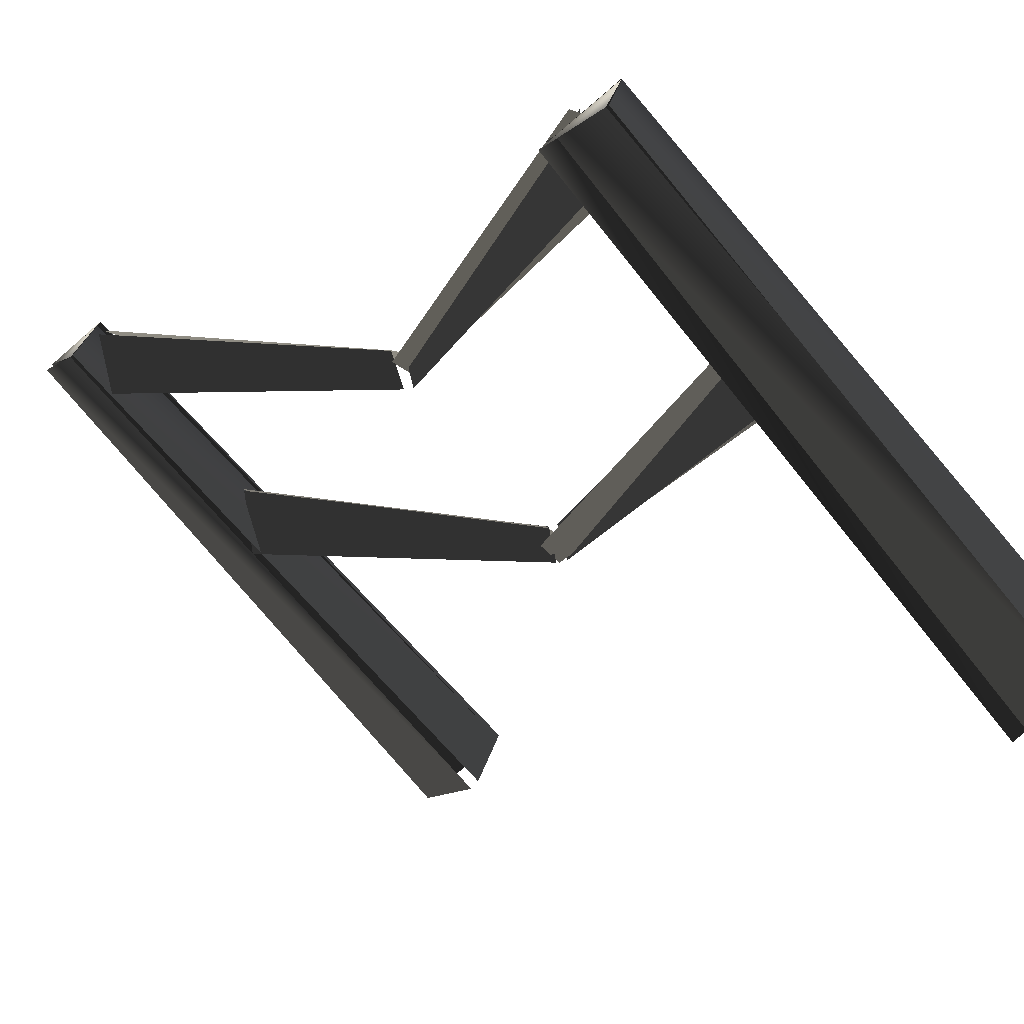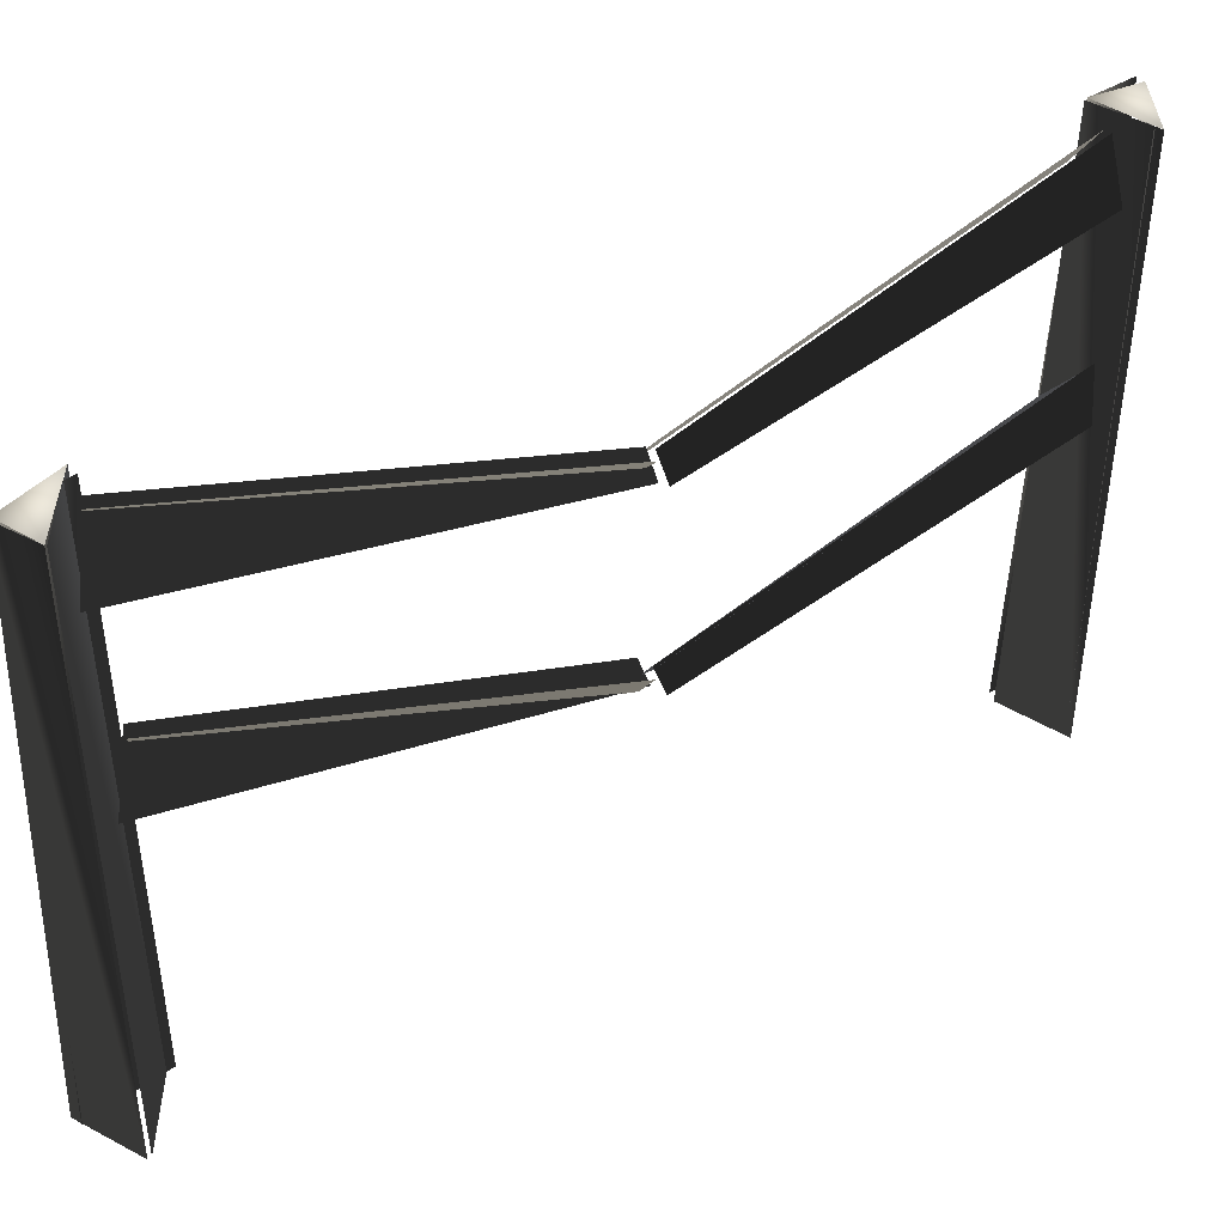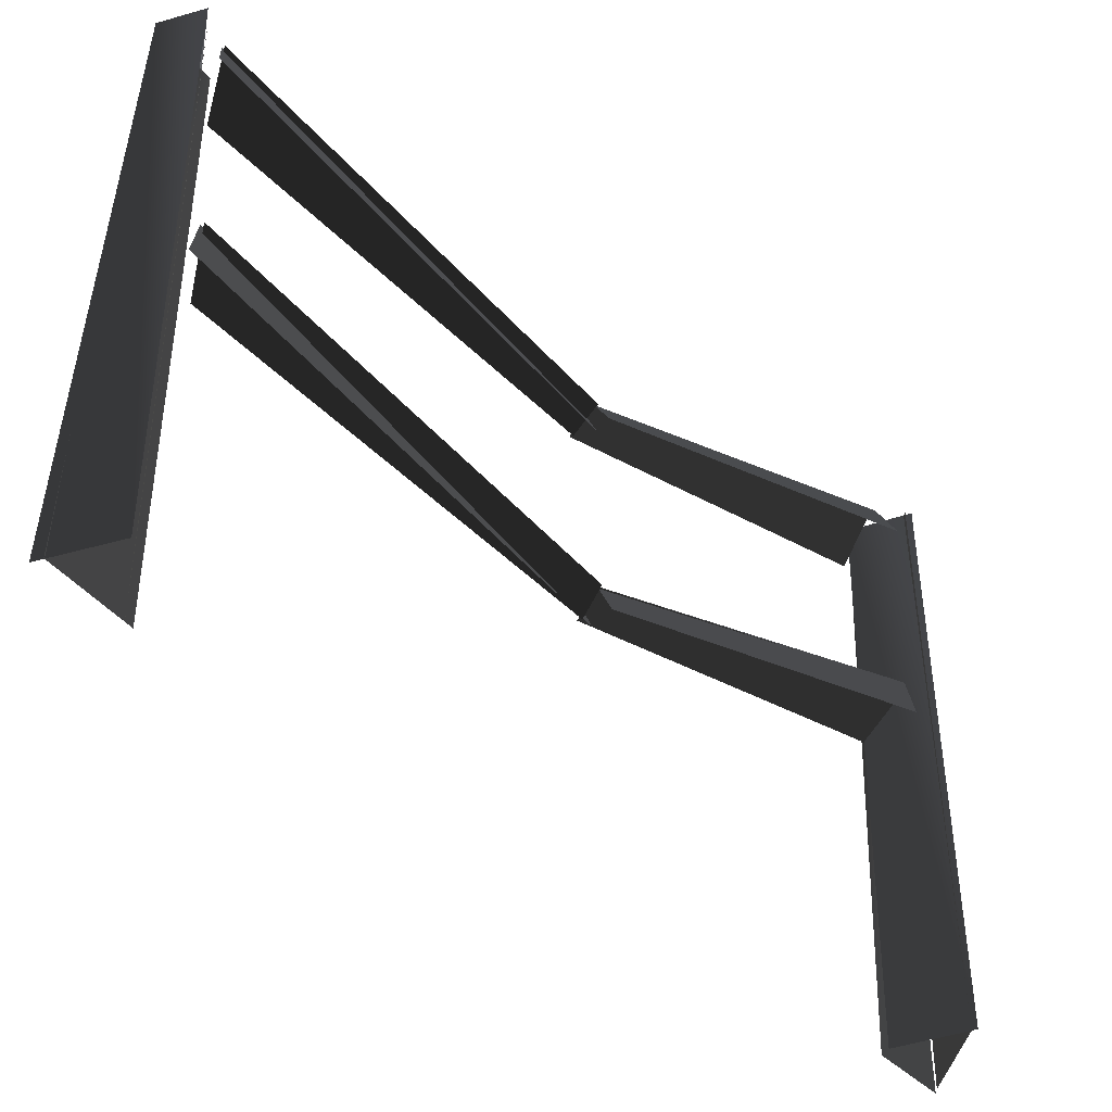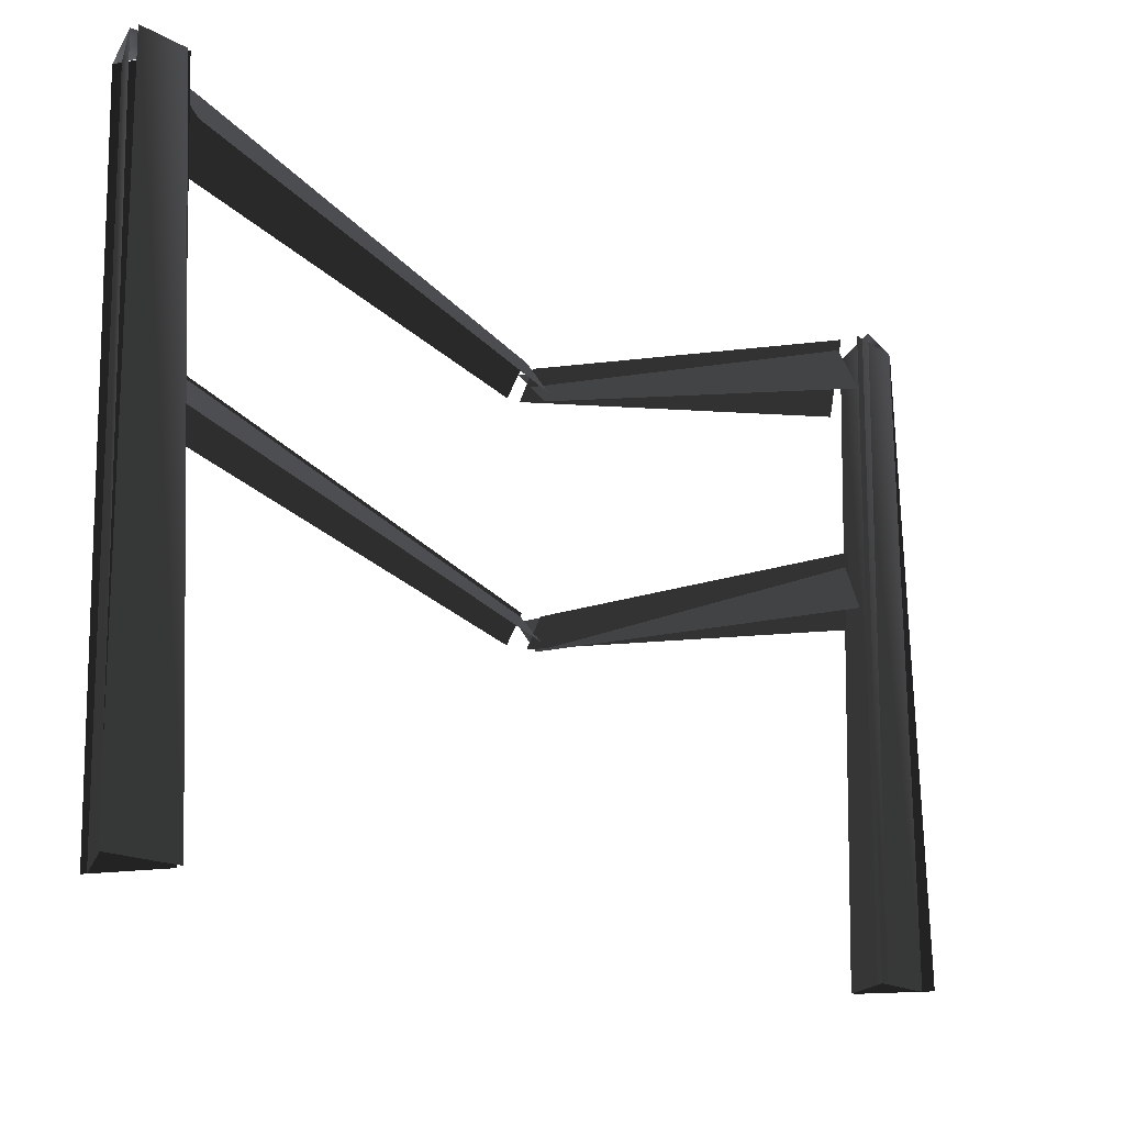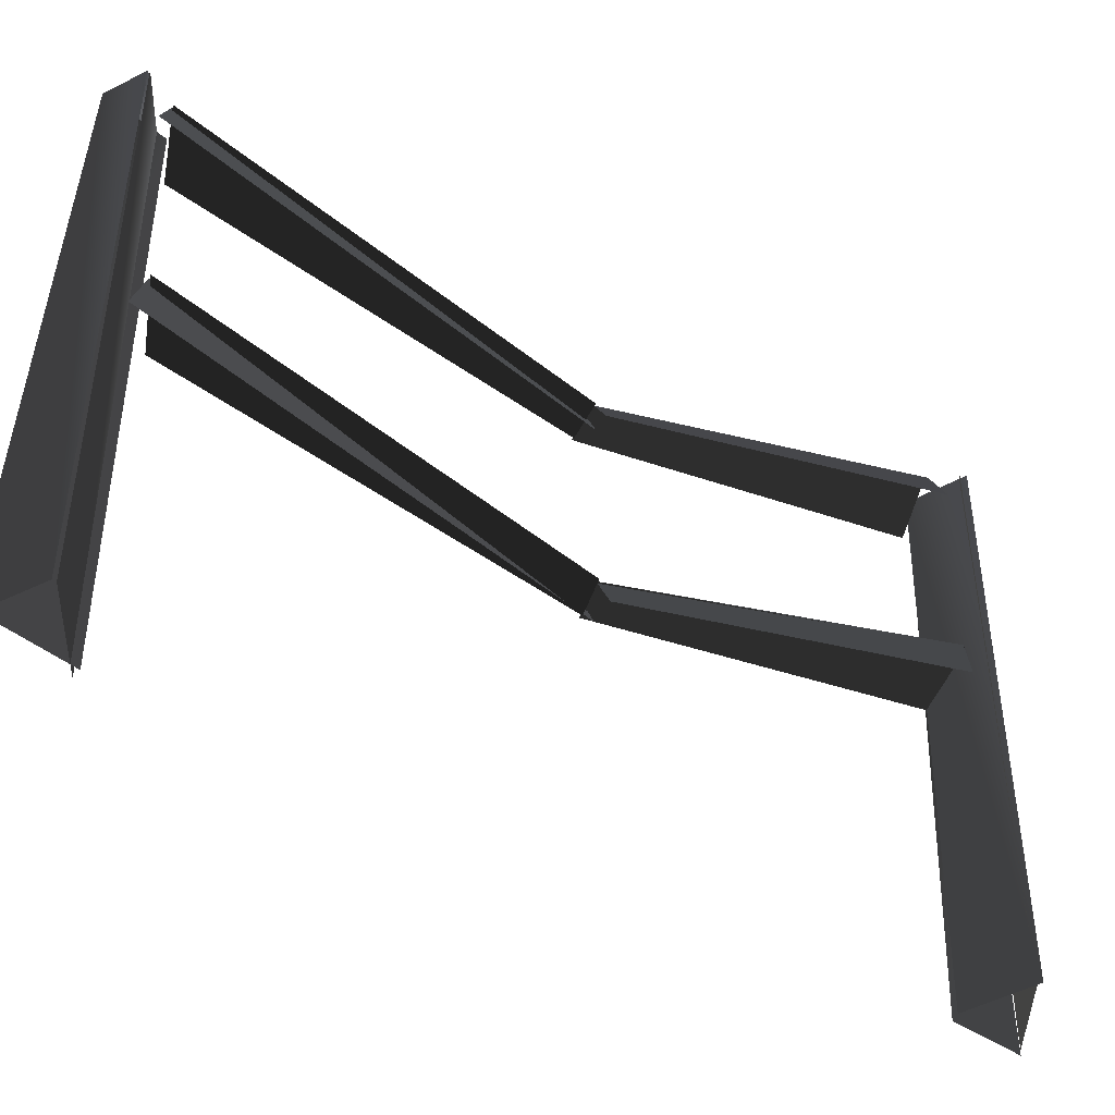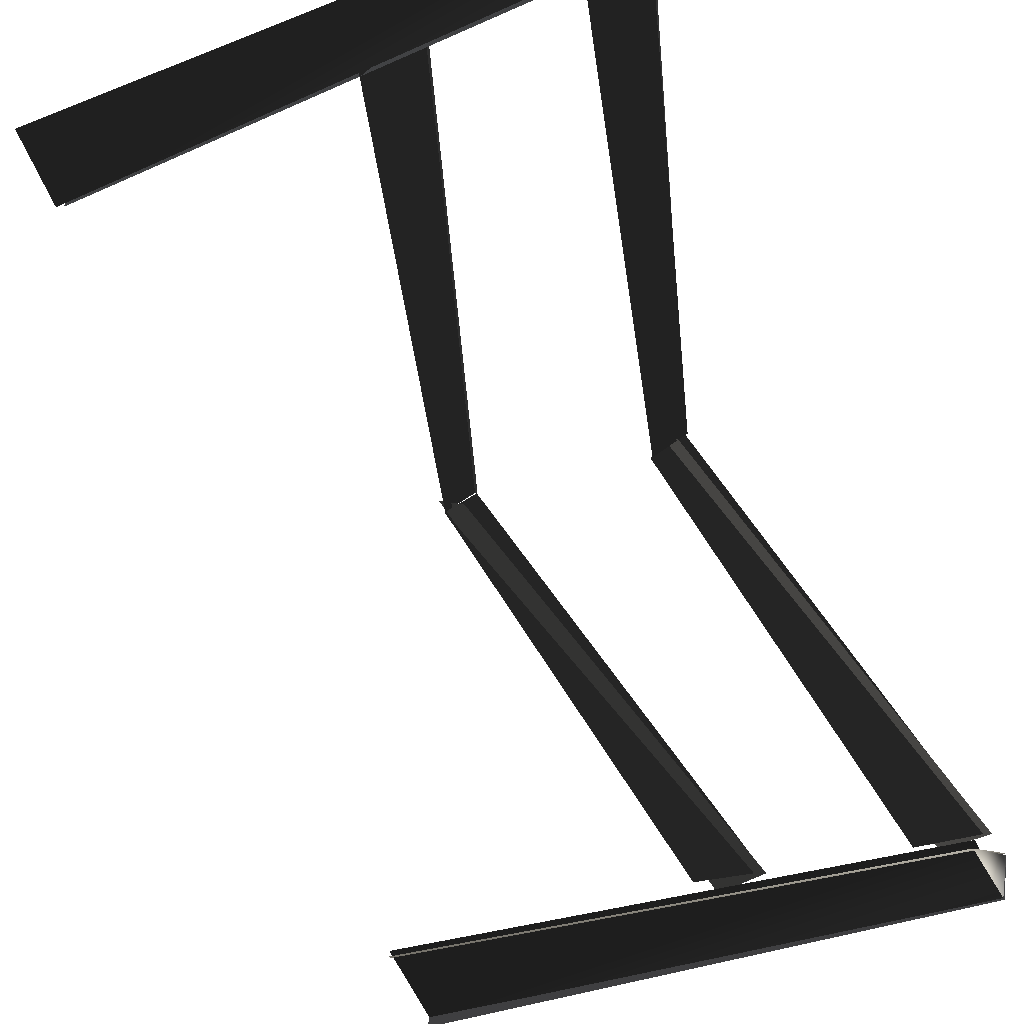
<metadata>
{"format":"obj","ext":"obj","renderer":"f3d","projection":"perspective","resolution":1024,"background":"white","views":[{"elev":-67.9,"azim":-141.2,"up":"+Z"},{"elev":43.0,"azim":-75.1,"up":"+Y"},{"elev":-43.2,"azim":-88.4,"up":"+Y"},{"elev":-15.6,"azim":89.5,"up":"+Y"},{"elev":-45.0,"azim":-77.6,"up":"+Y"},{"elev":-26.8,"azim":122.4,"up":"+Z"}]}
</metadata>
<code>
v 53.02 19.02 45.75
v 55 130 49
v 62.02 130 54.75
v 64.02 19.02 54.75
v 62.71 19.01 54.82
v 61 130 56
v 49.71 130 58.82
v 46.71 19.01 58.82
v 46.33 19.02 59.74
v 50 130 60
v 54.33 130 48.74
v 51.33 19.02 46.74
v 50 130 60
v 55 130 49
v 61 130 56
v -47.93 17 -54.72
v -49 128 -55
v -62.93 128 -51.72
v -64.93 17 -50.72
v -62.22 16.99 -62.23
v -60 128 -60
v -50.22 128 -53.23
v -49.22 16.99 -53.23
v -65.49 17.01 -51.15
v -63 128 -52
v -60.49 128 -60.15
v -61.49 17.01 -64.15
v -63 128 -52
v -60 128 -60
v -49 128 -55
v -1.135 99.02 0.6636
v -49 118 -53
v -56.13 128 -50.34
v -3.135 104 4.664
v -0.8536 104.1 2.442
v -55 129 -51
v -61.85 117.1 -49.56
v -1.854 99.15 4.442
v 53.32 120.4 47.45
v 3.815e-06 100 -3.815e-06
v -1.683 105.4 3.452
v 49.32 129.4 52.45
v 48.49 129.3 53.35
v -2 105 4
v -3.514 100.3 6.355
v 44.49 120.3 56.35
v -1.42 59.92 1.847
v -48 79 -52
v -54.42 88.92 -50.15
v -3.42 64.92 4.847
v 0.1926 64.89 1.236
v -53 90 -51
v -58.81 77.89 -50.76
v 0.1926 59.89 3.236
v 54.82 80.67 49.34
v -2.861e-06 61 1
v -2.181 65.67 4.338
v 49.82 89.67 55.34
v 49.73 90.11 55.22
v -2 66 4
v -2.27 61.11 6.219
v 46.73 81.11 56.22
f 1/0 2/0 3/0
f 1/0 3/0 4/0
f 5/0 6/0 7/0
f 5/0 7/0 8/0
f 9/0 10/0 11/0
f 9/0 11/0 12/0
f 13/0 14/0 15/0
f 16/0 17/0 18/0
f 16/0 18/0 19/0
f 20/0 21/0 22/0
f 20/0 22/0 23/0
f 24/0 25/0 26/0
f 24/0 26/0 27/0
f 28/0 29/0 30/0
f 31/0 32/0 33/0
f 31/0 33/0 34/0
f 35/0 36/0 37/0
f 35/0 37/0 38/0
f 39/0 40/0 41/0
f 39/0 41/0 42/0
f 43/0 44/0 45/0
f 43/0 45/0 46/0
f 47/0 48/0 49/0
f 47/0 49/0 50/0
f 51/0 52/0 53/0
f 51/0 53/0 54/0
f 55/0 56/0 57/0
f 55/0 57/0 58/0
f 59/0 60/0 61/0
f 59/0 61/0 62/0

</code>
